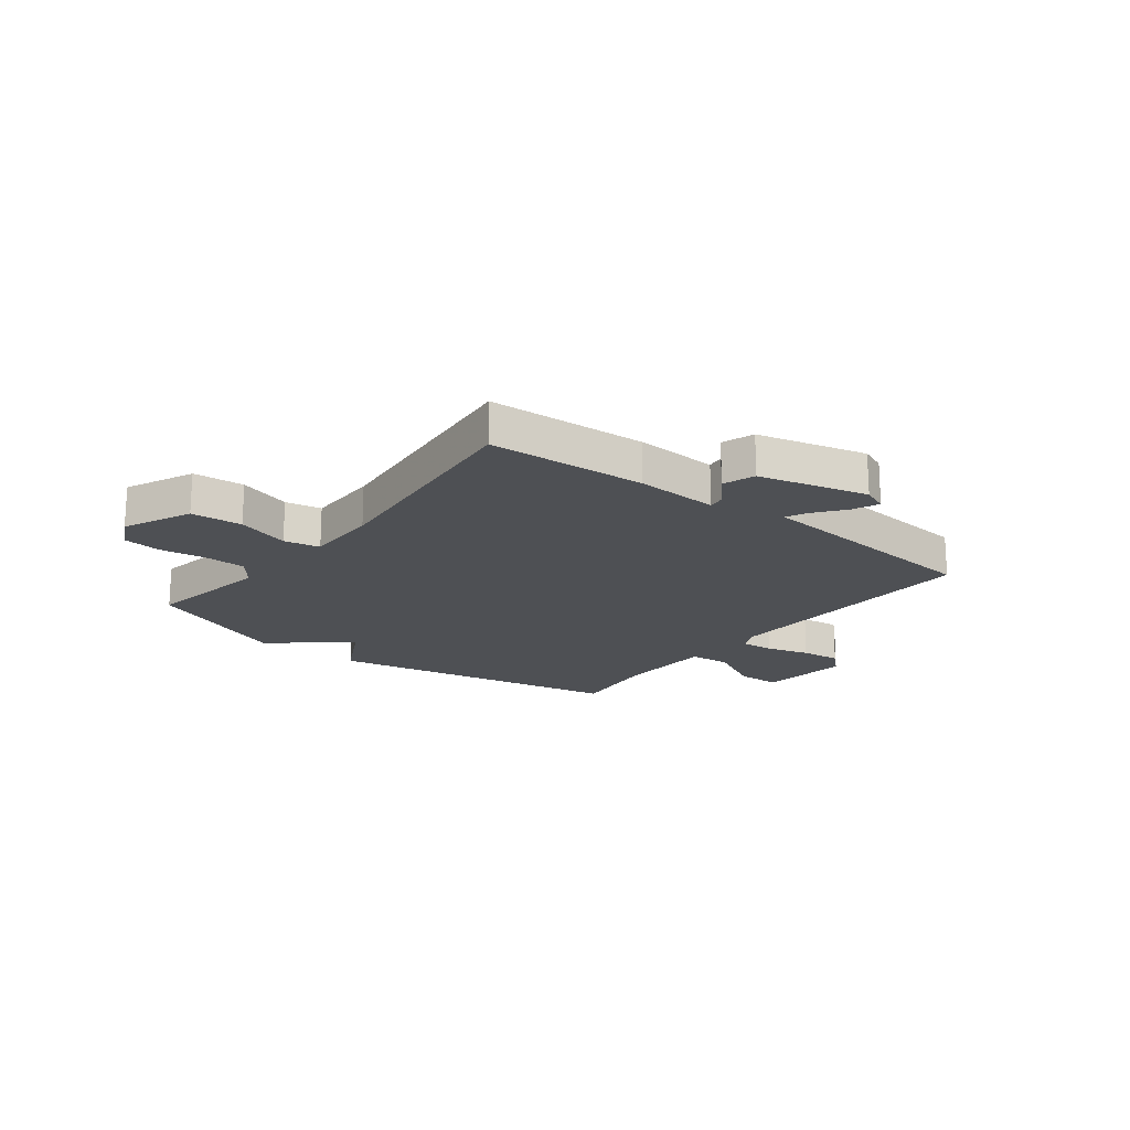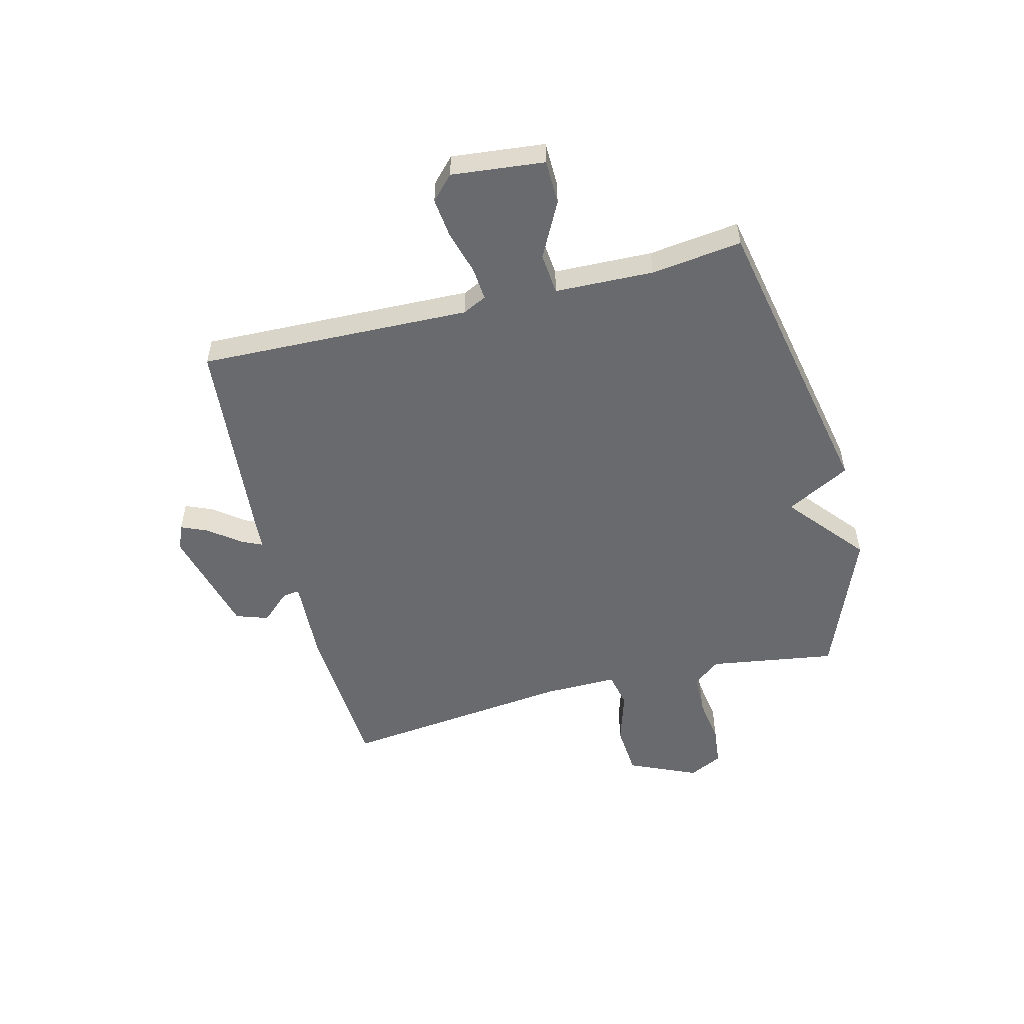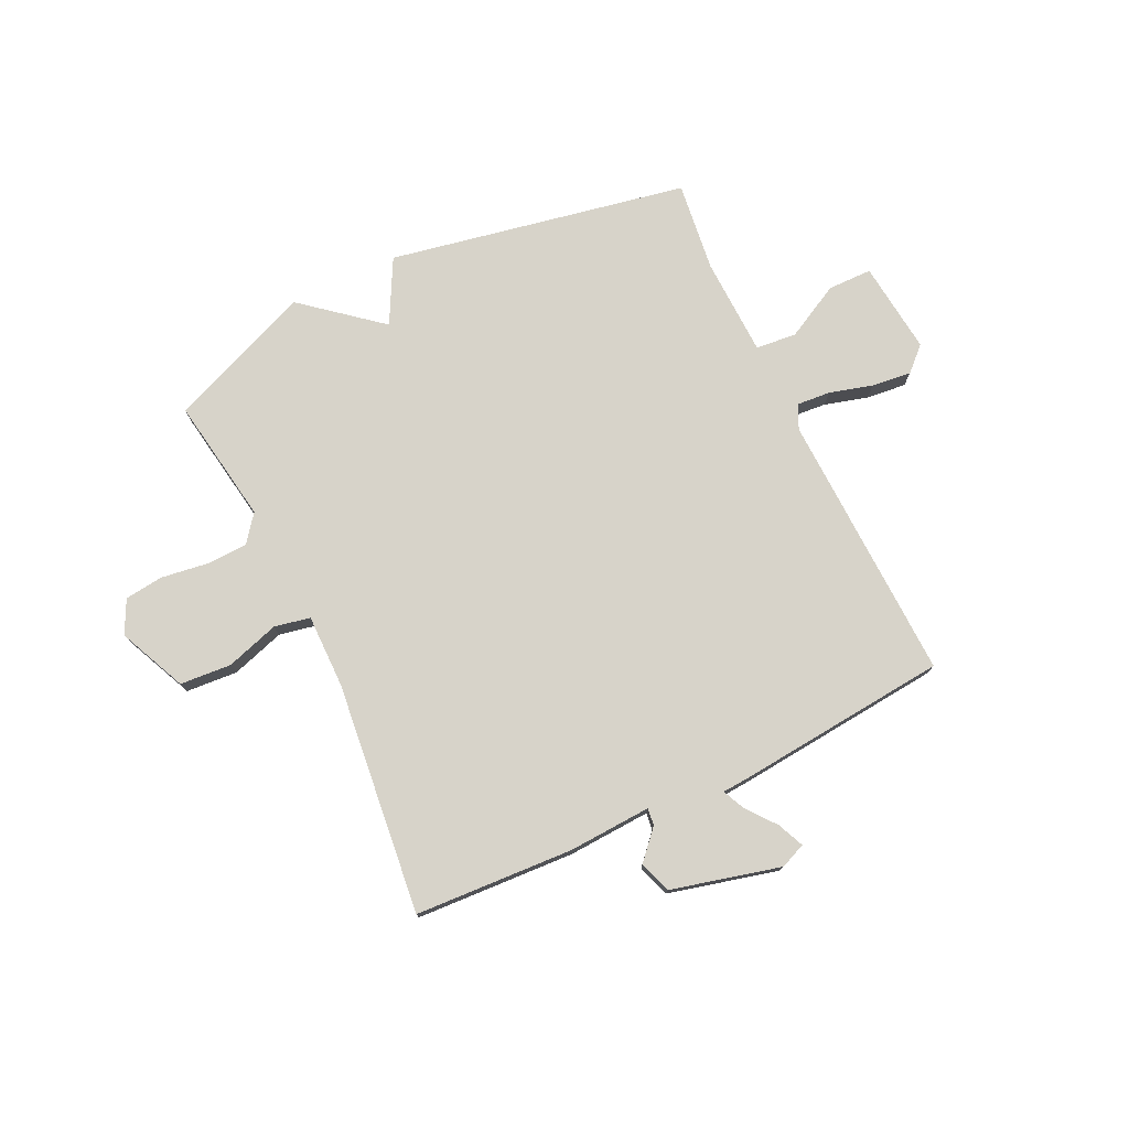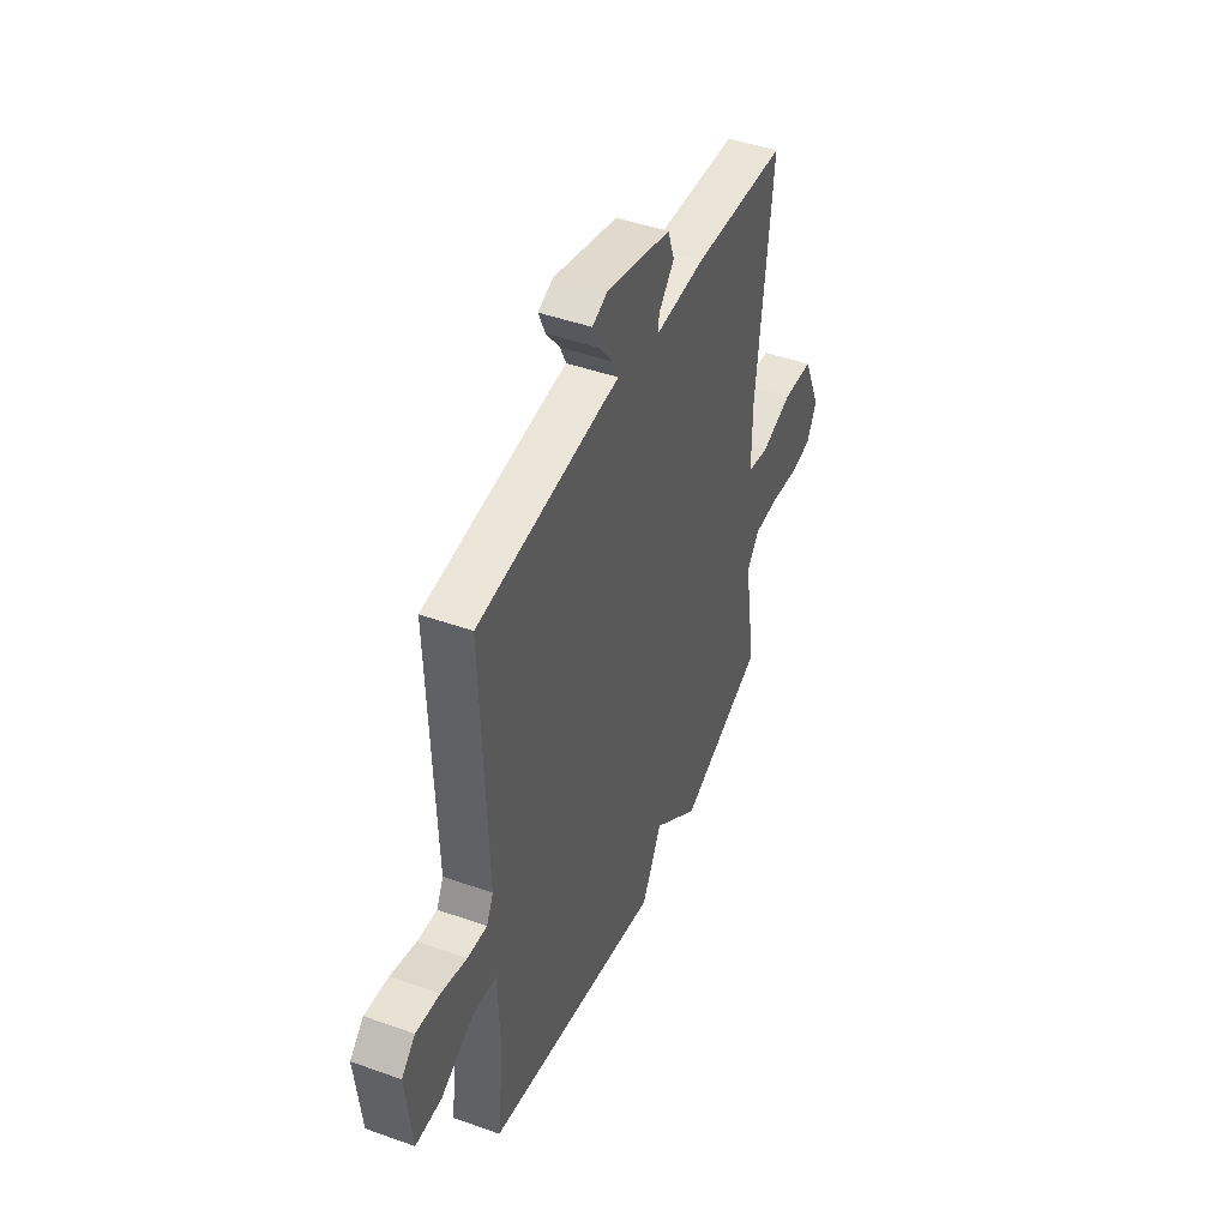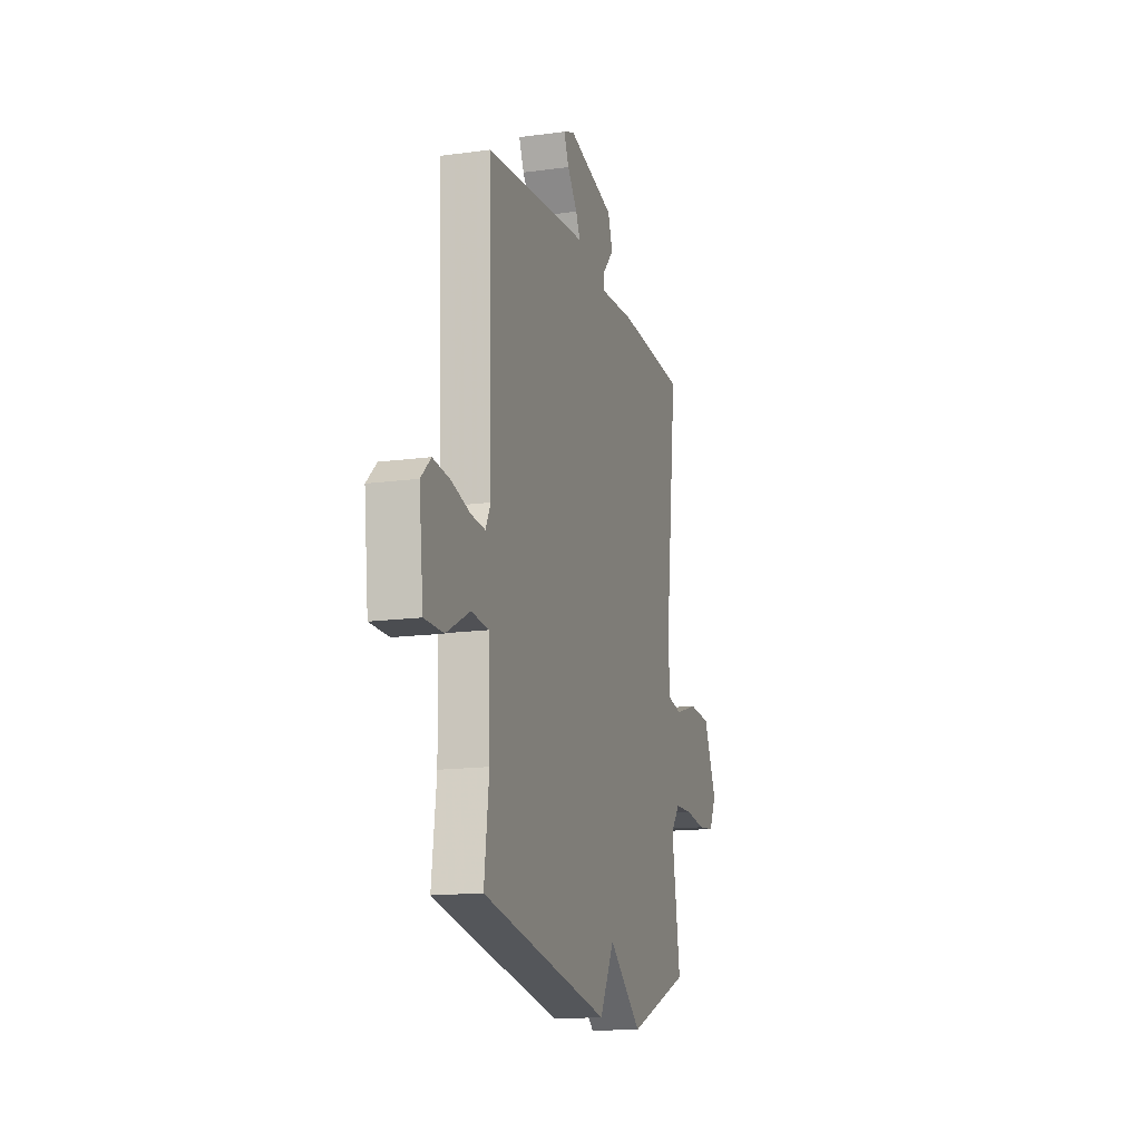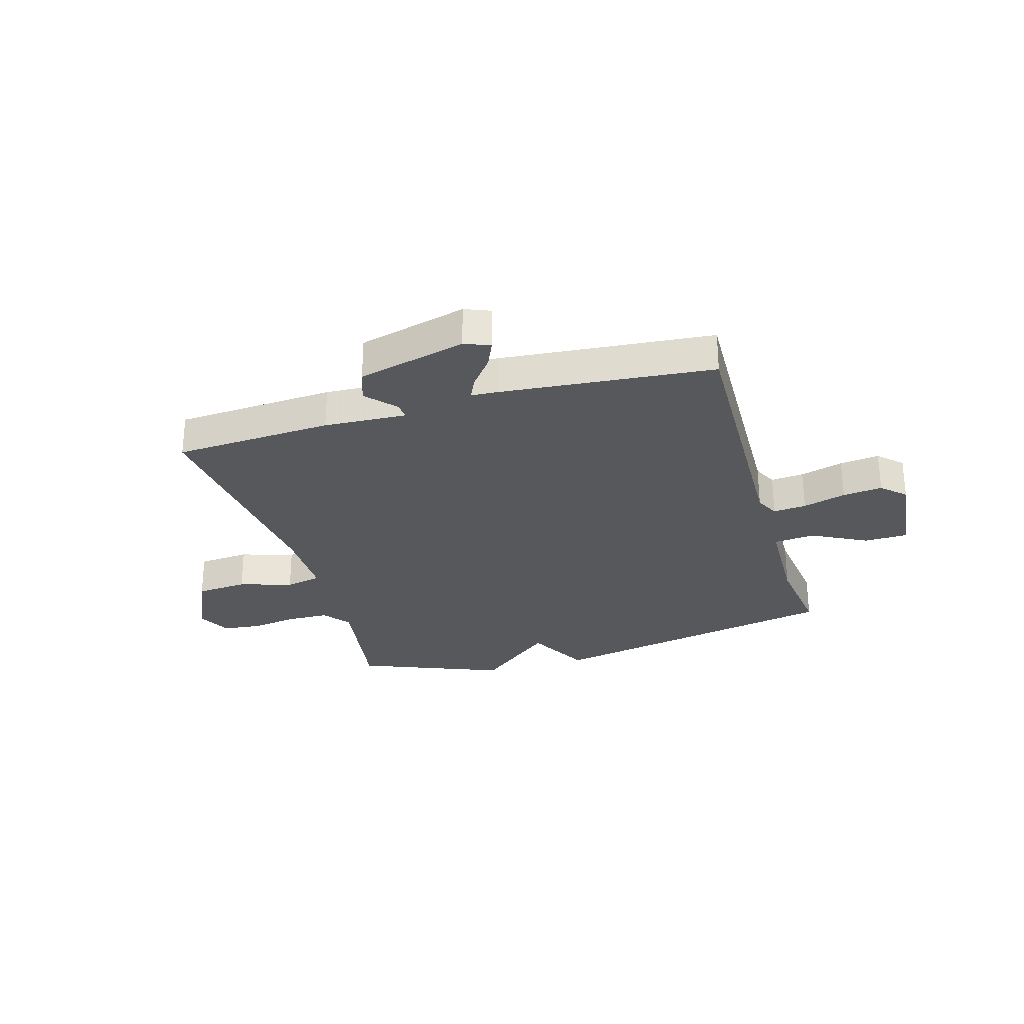
<metadata>
{"format":"obj","ext":"obj","renderer":"f3d","projection":"perspective","resolution":1024,"background":"white","views":[{"elev":-18.8,"azim":-37.9,"up":"+Y"},{"elev":-53.1,"azim":104.4,"up":"+Y"},{"elev":76.4,"azim":-25.6,"up":"+Y"},{"elev":45.2,"azim":112.5,"up":"+Z"},{"elev":-15.0,"azim":106.4,"up":"+Z"},{"elev":-28.5,"azim":16.4,"up":"+Y"}]}
</metadata>
<code>
v -0.5 0.07 0.5
v -0.213 0.07 0.516
v -0.063 0.07 0.508
v -0.067 0.07 0.539
v -0.114 0.07 0.591
v -0.094 0.07 0.649
v 0.103 0.07 0.699
v 0.149 0.07 0.68
v 0.128 0.07 0.632
v 0.086 0.07 0.578
v 0.068 0.07 0.539
v 0.116 0.07 0.536
v 0.5 0.07 0.5
v 0.484 0.07 0.011
v 0.505 0.07 -0.032
v 0.565 0.07 -0.027
v 0.643 0.07 -0.005
v 0.715 0.07 0.003
v 0.757 0.07 -0.037
v 0.739 0.07 -0.204
v 0.659 0.07 -0.205
v 0.56 0.07 -0.153
v 0.486 0.07 -0.16
v 0.48 0.07 -0.337
v 0.5 0.07 -0.5
v -0.039 0.07 -0.605
v -0.1 0.07 -0.49
v -0.239 0.07 -0.605
v -0.5 0.07 -0.5
v -0.464 0.07 -0.272
v -0.502 0.07 -0.223
v -0.576 0.07 -0.221
v -0.661 0.07 -0.233
v -0.731 0.07 -0.225
v -0.761 0.07 -0.165
v -0.706 0.07 -0.042
v -0.613 0.07 -0.035
v -0.517 0.07 -0.065
v -0.452 0.07 -0.052
v -0.453 0.07 0.081
v -0.5 0 0.5
v -0.213 0 0.516
v -0.063 0 0.508
v -0.067 0 0.539
v -0.114 0 0.591
v -0.094 0 0.649
v 0.103 0 0.699
v 0.149 0 0.68
v 0.128 0 0.632
v 0.086 0 0.578
v 0.068 0 0.539
v 0.116 0 0.536
v 0.5 0 0.5
v 0.484 0 0.011
v 0.505 0 -0.032
v 0.565 0 -0.027
v 0.643 0 -0.005
v 0.715 0 0.003
v 0.757 0 -0.037
v 0.739 0 -0.204
v 0.659 0 -0.205
v 0.56 0 -0.153
v 0.486 0 -0.16
v 0.48 0 -0.337
v 0.5 0 -0.5
v -0.039 0 -0.605
v -0.1 0 -0.49
v -0.239 0 -0.605
v -0.5 0 -0.5
v -0.464 0 -0.272
v -0.502 0 -0.223
v -0.576 0 -0.221
v -0.661 0 -0.233
v -0.731 0 -0.225
v -0.761 0 -0.165
v -0.706 0 -0.042
v -0.613 0 -0.035
v -0.517 0 -0.065
v -0.452 0 -0.052
v -0.453 0 0.081
f 36 37 38
f 35 36 38
f 34 35 38
f 33 34 38
f 32 33 38
f 31 32 38 39
f 30 31 39
f 27 28 29 30
f 27 30 39
f 24 25 26 27
f 27 39 40
f 24 27 40
f 23 24 40
f 20 21 22
f 19 20 22
f 18 19 22
f 17 18 22
f 16 17 22
f 15 16 22 23
f 1 2 3
f 40 1 3
f 23 40 3
f 15 23 3
f 14 15 3
f 14 3 4
f 13 14 4
f 12 13 4
f 11 12 4
f 8 9 10
f 7 8 10
f 7 10 11
f 6 7 11
f 5 6 11
f 4 5 11
f 78 77 76
f 78 76 75
f 78 75 74
f 78 74 73
f 78 73 72
f 79 78 72 71
f 79 71 70
f 70 69 68 67
f 79 70 67
f 67 66 65 64
f 80 79 67
f 80 67 64
f 80 64 63
f 62 61 60
f 62 60 59
f 62 59 58
f 62 58 57
f 62 57 56
f 63 62 56 55
f 43 42 41
f 43 41 80
f 43 80 63
f 43 63 55
f 43 55 54
f 44 43 54
f 44 54 53
f 44 53 52
f 44 52 51
f 50 49 48
f 50 48 47
f 51 50 47
f 51 47 46
f 51 46 45
f 51 45 44
f 1 41 42 2
f 2 42 43 3
f 3 43 44 4
f 4 44 45 5
f 5 45 46 6
f 6 46 47 7
f 7 47 48 8
f 8 48 49 9
f 9 49 50 10
f 10 50 51 11
f 11 51 52 12
f 12 52 53 13
f 13 53 54 14
f 14 54 55 15
f 15 55 56 16
f 16 56 57 17
f 17 57 58 18
f 18 58 59 19
f 19 59 60 20
f 20 60 61 21
f 21 61 62 22
f 22 62 63 23
f 23 63 64 24
f 24 64 65 25
f 25 65 66 26
f 26 66 67 27
f 27 67 68 28
f 28 68 69 29
f 29 69 70 30
f 30 70 71 31
f 31 71 72 32
f 32 72 73 33
f 33 73 74 34
f 34 74 75 35
f 35 75 76 36
f 36 76 77 37
f 37 77 78 38
f 38 78 79 39
f 39 79 80 40
f 40 80 41 1

</code>
